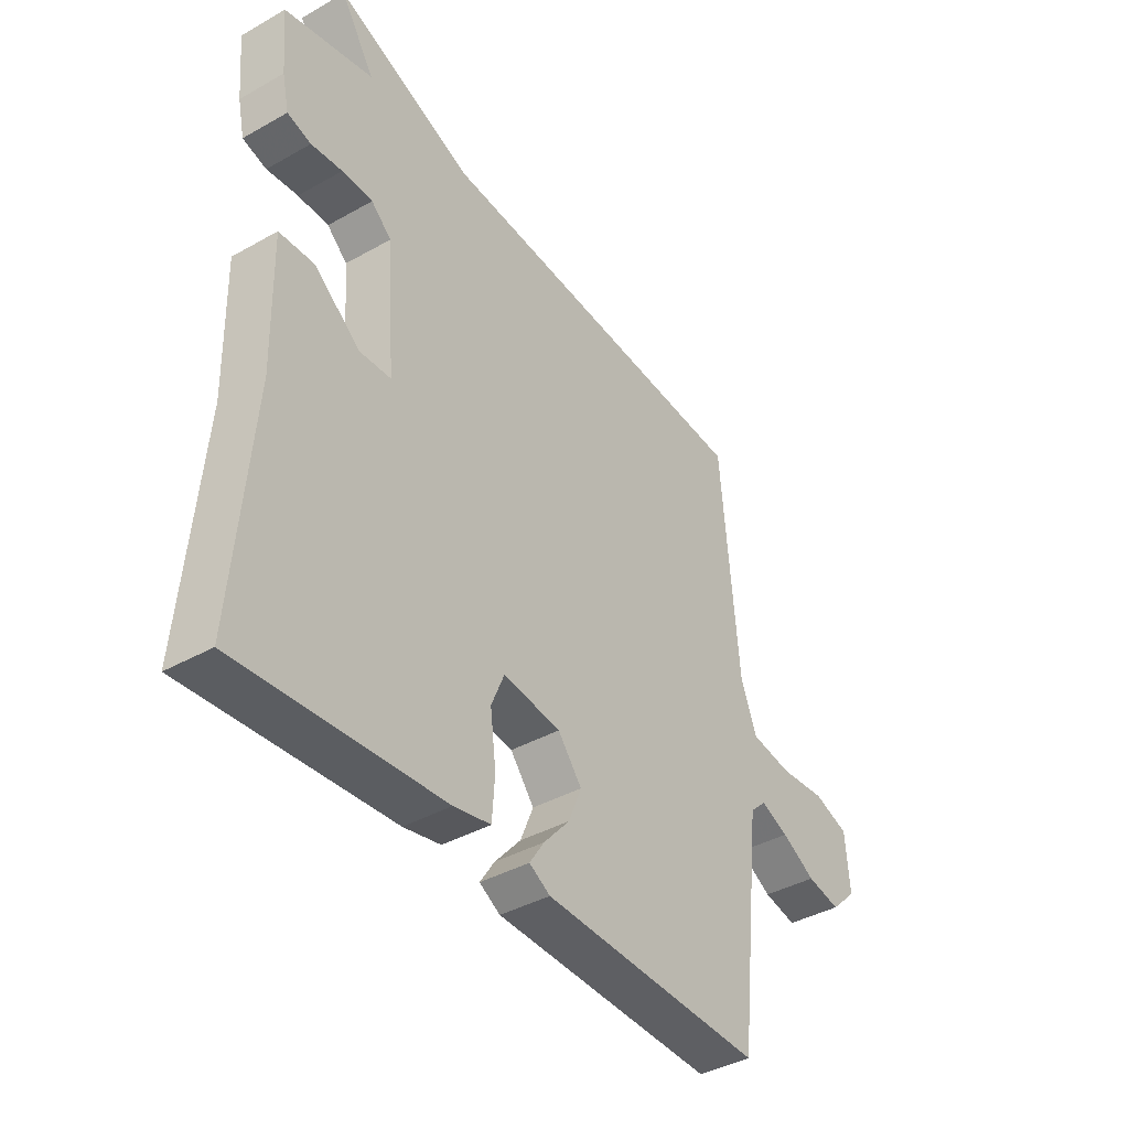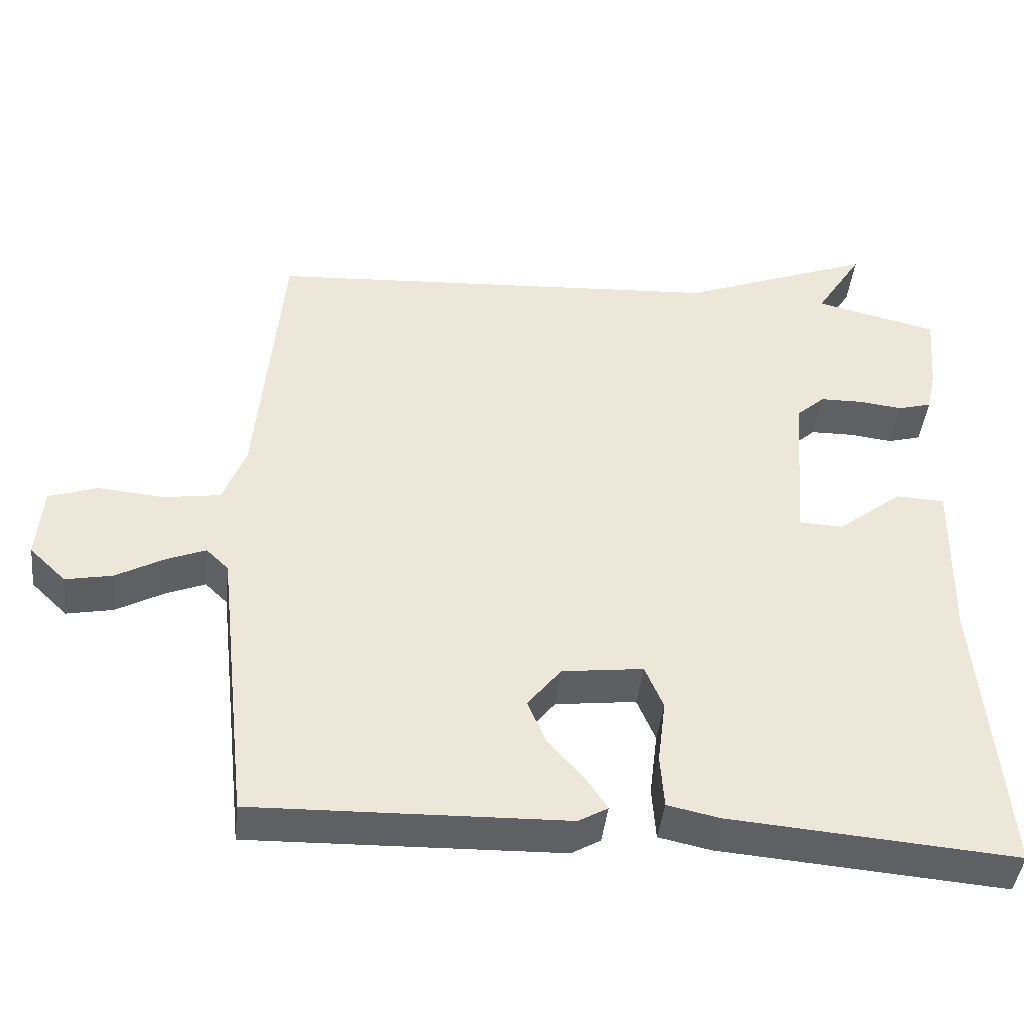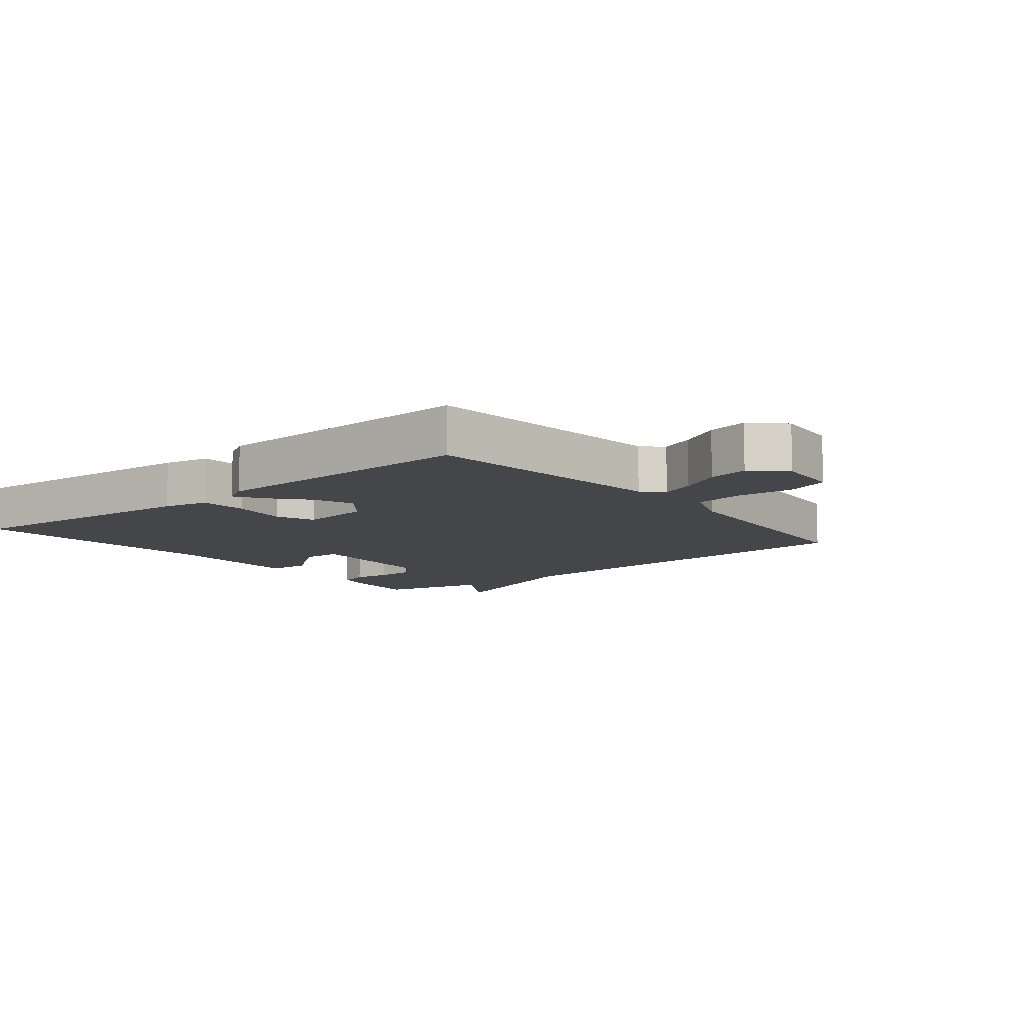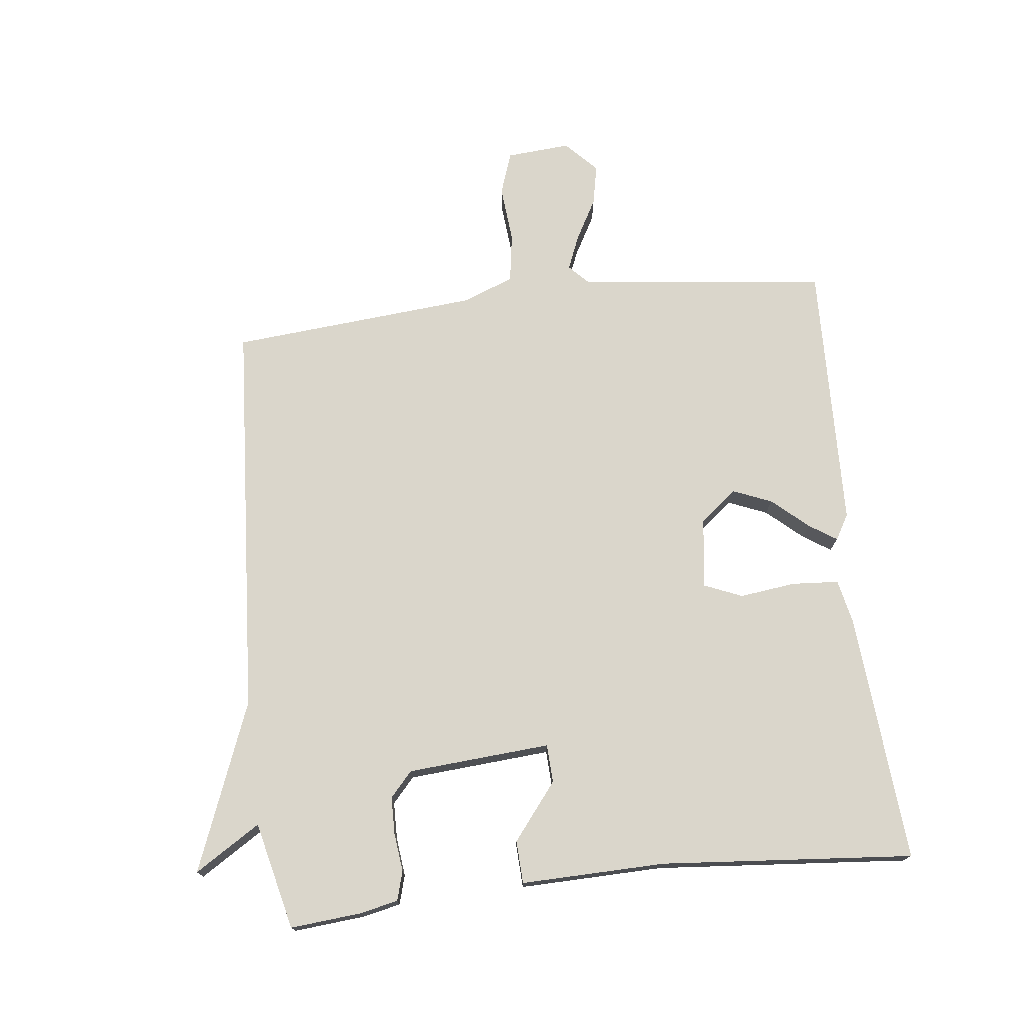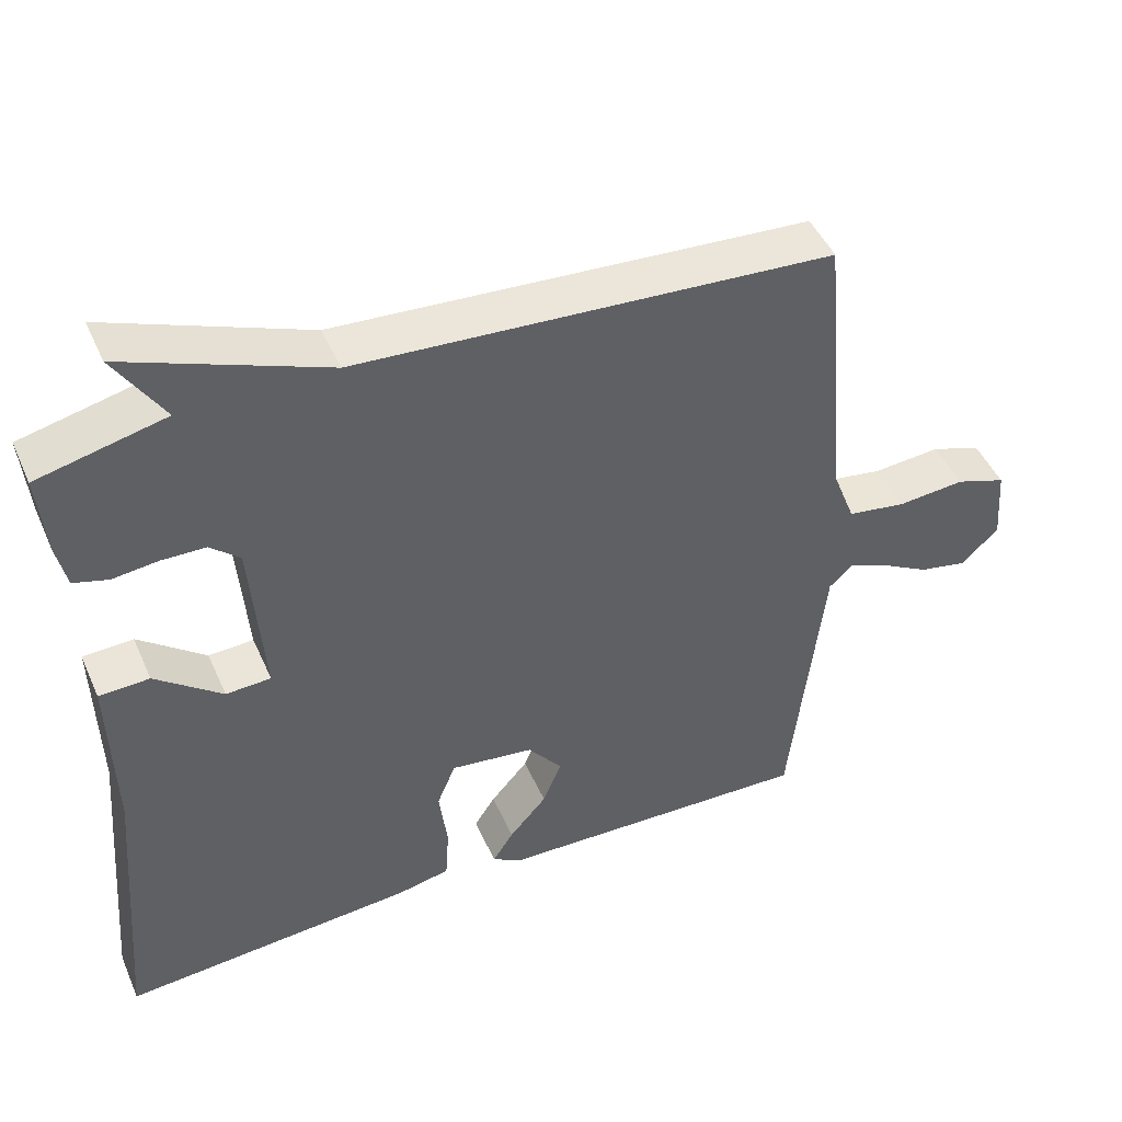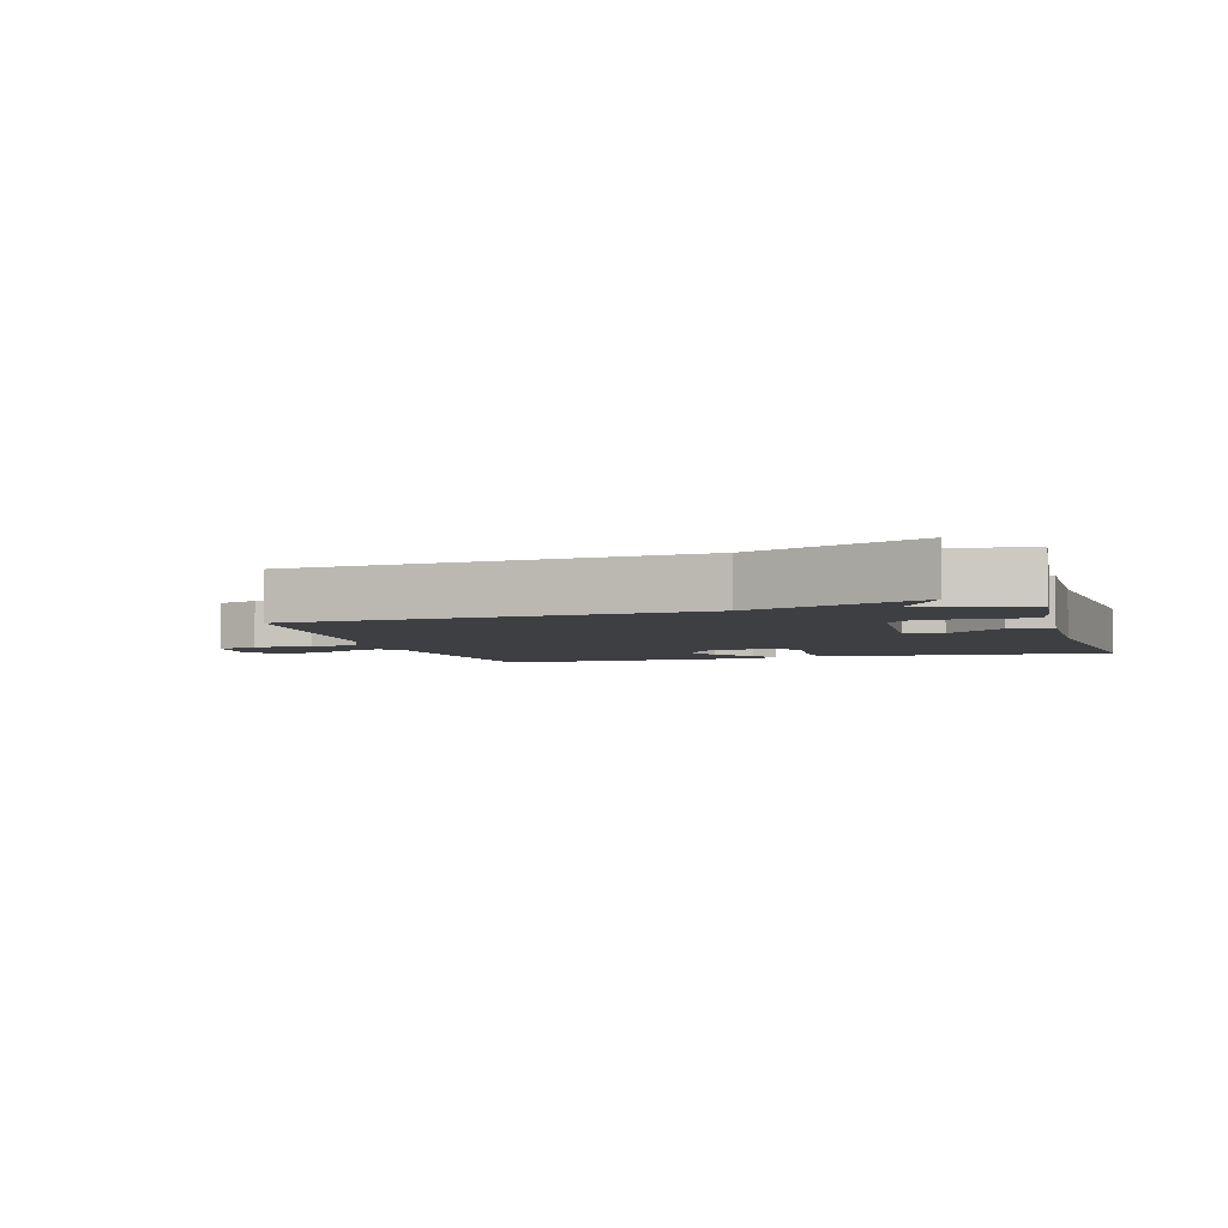
<metadata>
{"format":"obj","ext":"obj","renderer":"f3d","projection":"perspective","resolution":1024,"background":"white","views":[{"elev":-39.9,"azim":124.9,"up":"+Z"},{"elev":-43.5,"azim":-6.3,"up":"+Z"},{"elev":-9.8,"azim":-141.1,"up":"+Y"},{"elev":74.1,"azim":83.5,"up":"+Y"},{"elev":46.4,"azim":156.9,"up":"+Z"},{"elev":-4.2,"azim":16.2,"up":"+Y"}]}
</metadata>
<code>
v -0.5 0.07 -0.5
v -0.544 0.07 -0.107
v -0.575 0.07 -0.077
v -0.629 0.07 -0.099
v -0.694 0.07 -0.135
v -0.758 0.07 -0.148
v -0.808 0.07 -0.1
v -0.8 0.07 0.001
v -0.733 0.07 0.024
v -0.643 0.07 0.016
v -0.565 0.07 0.028
v -0.534 0.07 0.109
v -0.5 0.07 0.5
v 0.131 0.07 0.54
v 0.396 0.07 0.643
v 0.331 0.07 0.54
v 0.5 0.07 0.5
v 0.49 0.07 0.388
v 0.477 0.07 0.328
v 0.431 0.07 0.315
v 0.371 0.07 0.322
v 0.312 0.07 0.321
v 0.273 0.07 0.286
v 0.256 0.07 0.061
v 0.316 0.07 0.058
v 0.405 0.07 0.128
v 0.472 0.07 0.125
v 0.467 0.07 -0.102
v 0.5 0.07 -0.5
v 0.109 0.07 -0.469
v 0.038 0.07 -0.454
v 0.033 0.07 -0.38
v 0.044 0.07 -0.292
v 0.019 0.07 -0.232
v -0.092 0.07 -0.246
v -0.138 0.07 -0.304
v -0.113 0.07 -0.365
v -0.063 0.07 -0.422
v -0.035 0.07 -0.465
v -0.075 0.07 -0.488
v -0.5 0 -0.5
v -0.544 0 -0.107
v -0.575 0 -0.077
v -0.629 0 -0.099
v -0.694 0 -0.135
v -0.758 0 -0.148
v -0.808 0 -0.1
v -0.8 0 0.001
v -0.733 0 0.024
v -0.643 0 0.016
v -0.565 0 0.028
v -0.534 0 0.109
v -0.5 0 0.5
v 0.131 0 0.54
v 0.396 0 0.643
v 0.331 0 0.54
v 0.5 0 0.5
v 0.49 0 0.388
v 0.477 0 0.328
v 0.431 0 0.315
v 0.371 0 0.322
v 0.312 0 0.321
v 0.273 0 0.286
v 0.256 0 0.061
v 0.316 0 0.058
v 0.405 0 0.128
v 0.472 0 0.125
v 0.467 0 -0.102
v 0.5 0 -0.5
v 0.109 0 -0.469
v 0.038 0 -0.454
v 0.033 0 -0.38
v 0.044 0 -0.292
v 0.019 0 -0.232
v -0.092 0 -0.246
v -0.138 0 -0.304
v -0.113 0 -0.365
v -0.063 0 -0.422
v -0.035 0 -0.465
v -0.075 0 -0.488
f 40 1 2
f 39 40 2
f 38 39 2
f 37 38 2
f 36 37 2 3
f 35 36 3
f 34 35 3
f 31 32 33
f 30 31 33
f 29 30 33
f 28 29 33
f 28 33 34
f 27 28 34
f 26 27 34
f 25 26 34
f 24 25 34 3
f 19 20 21
f 18 19 21
f 17 18 21
f 16 17 21
f 16 21 22
f 14 15 16
f 16 22 23
f 14 16 23
f 13 14 23
f 12 13 23
f 8 9 10
f 7 8 10
f 6 7 10
f 5 6 10
f 4 5 10
f 3 4 10 11
f 12 23 24
f 11 12 24
f 3 11 24
f 42 41 80
f 42 80 79
f 42 79 78
f 42 78 77
f 43 42 77 76
f 43 76 75
f 43 75 74
f 73 72 71
f 73 71 70
f 73 70 69
f 73 69 68
f 74 73 68
f 74 68 67
f 74 67 66
f 74 66 65
f 43 74 65 64
f 61 60 59
f 61 59 58
f 61 58 57
f 61 57 56
f 62 61 56
f 56 55 54
f 63 62 56
f 63 56 54
f 63 54 53
f 63 53 52
f 50 49 48
f 50 48 47
f 50 47 46
f 50 46 45
f 50 45 44
f 51 50 44 43
f 64 63 52
f 64 52 51
f 64 51 43
f 1 41 42 2
f 2 42 43 3
f 3 43 44 4
f 4 44 45 5
f 5 45 46 6
f 6 46 47 7
f 7 47 48 8
f 8 48 49 9
f 9 49 50 10
f 10 50 51 11
f 11 51 52 12
f 12 52 53 13
f 13 53 54 14
f 14 54 55 15
f 15 55 56 16
f 16 56 57 17
f 17 57 58 18
f 18 58 59 19
f 19 59 60 20
f 20 60 61 21
f 21 61 62 22
f 22 62 63 23
f 23 63 64 24
f 24 64 65 25
f 25 65 66 26
f 26 66 67 27
f 27 67 68 28
f 28 68 69 29
f 29 69 70 30
f 30 70 71 31
f 31 71 72 32
f 32 72 73 33
f 33 73 74 34
f 34 74 75 35
f 35 75 76 36
f 36 76 77 37
f 37 77 78 38
f 38 78 79 39
f 39 79 80 40
f 40 80 41 1

</code>
